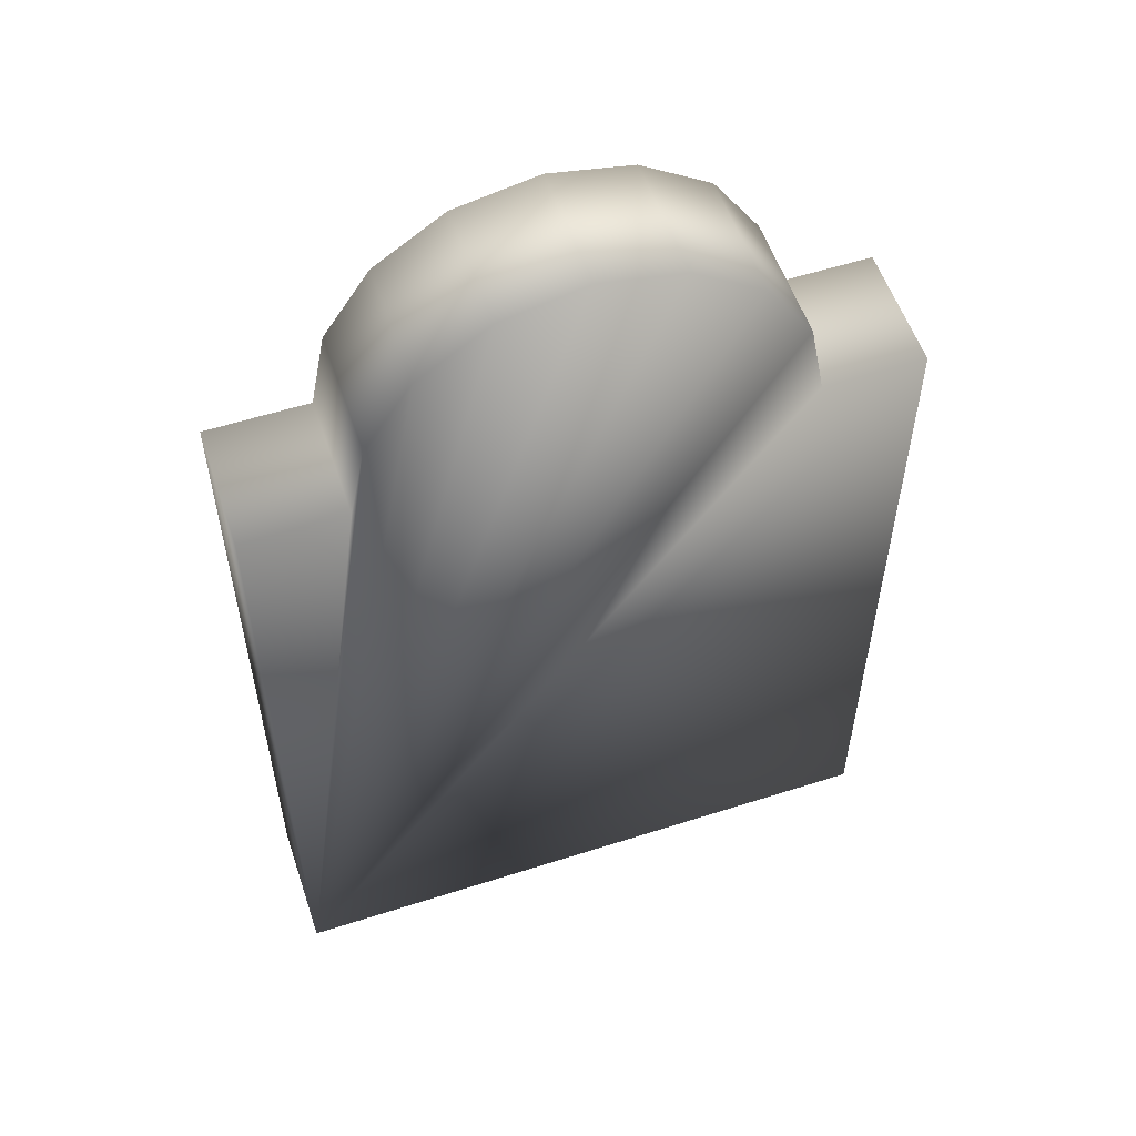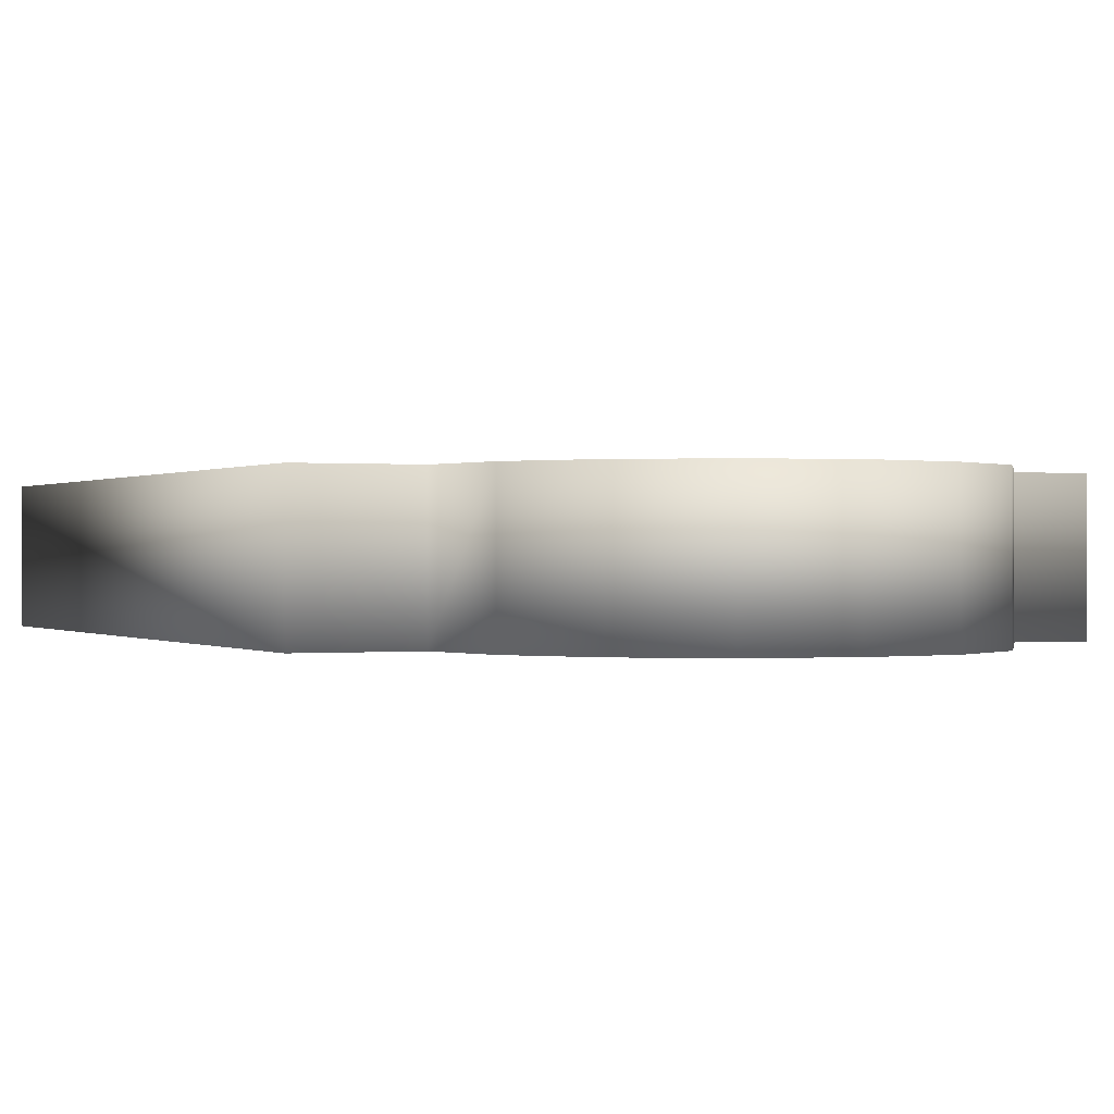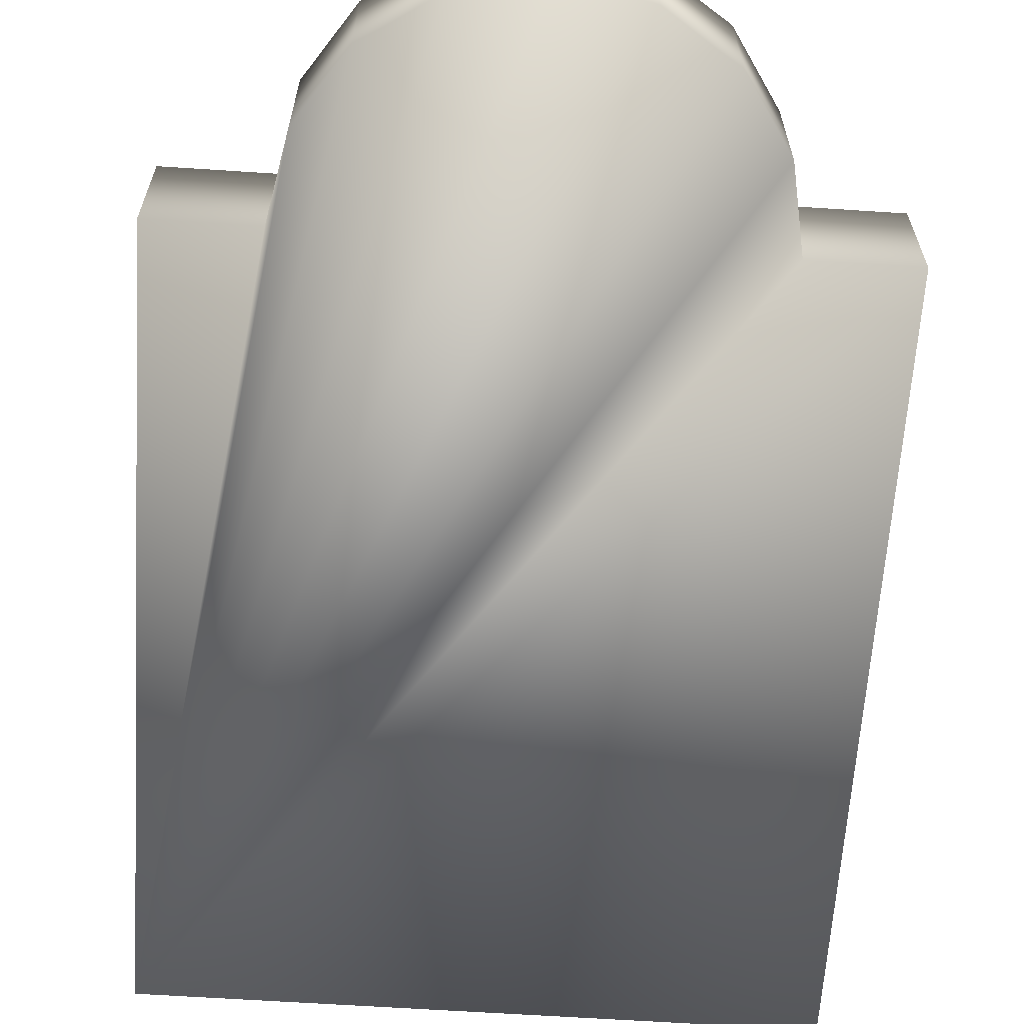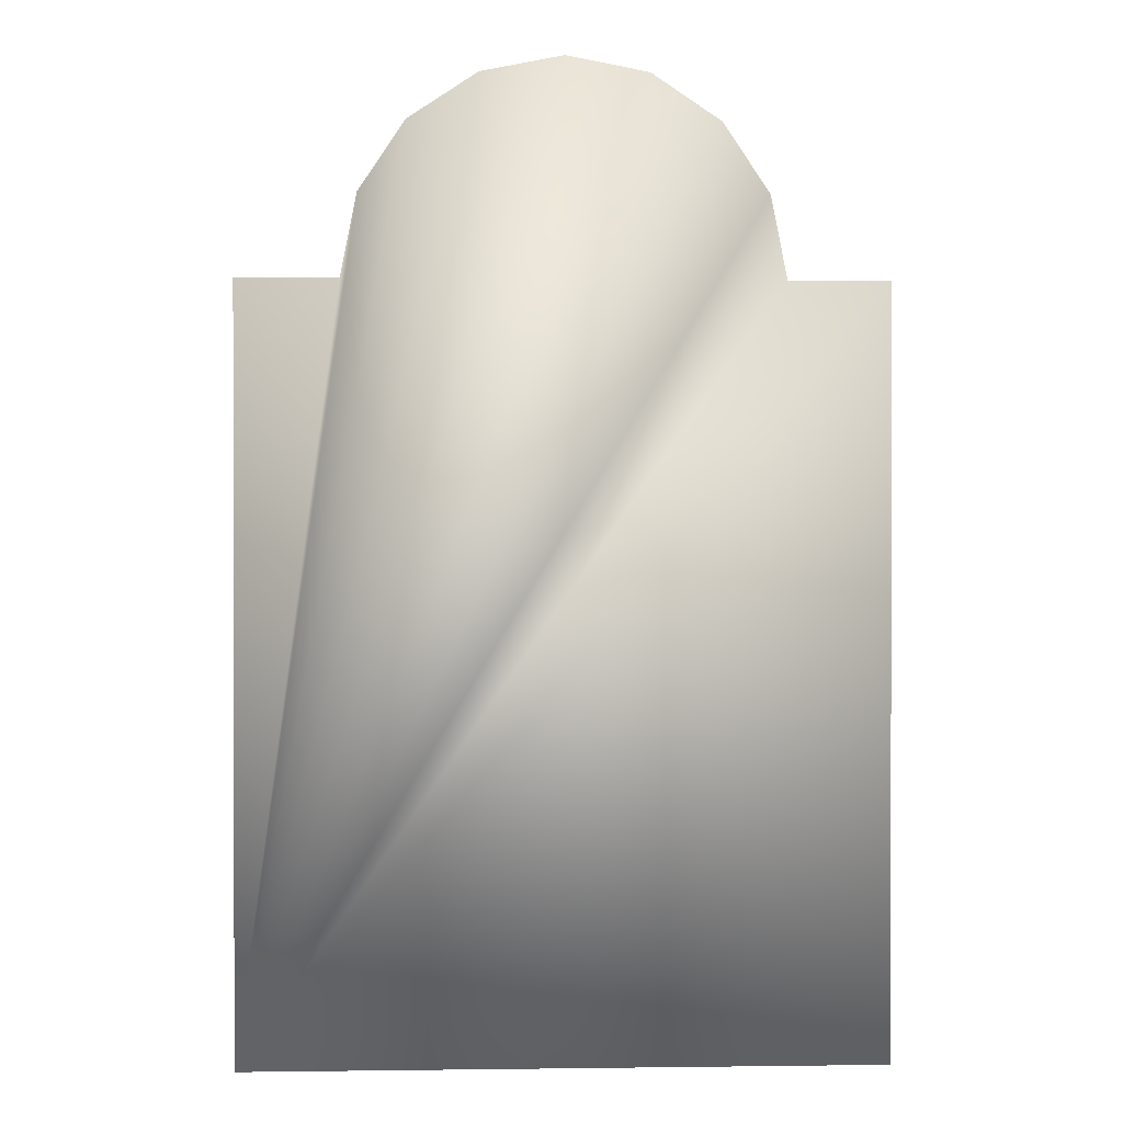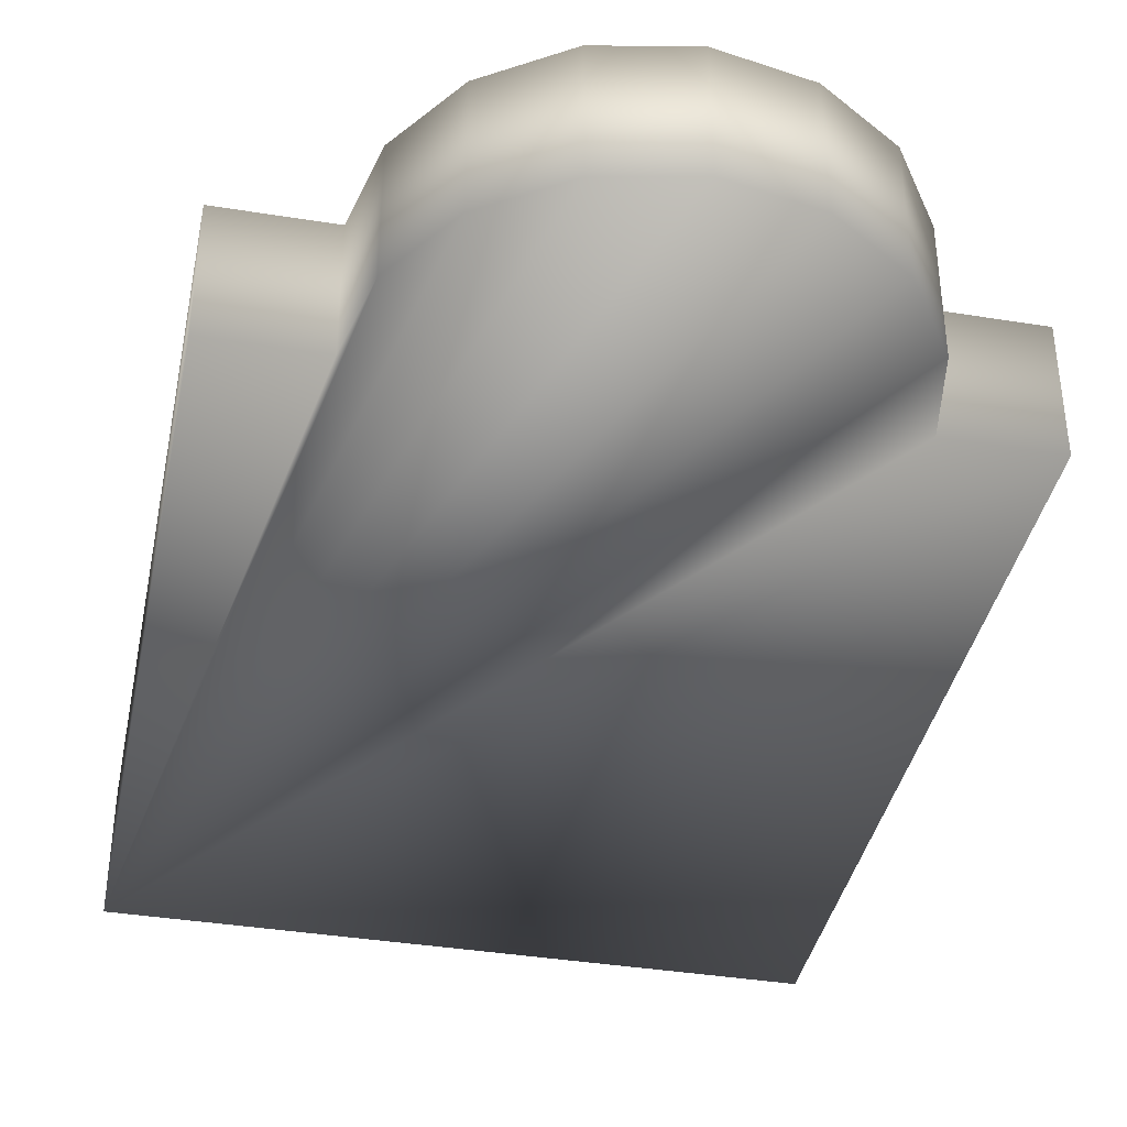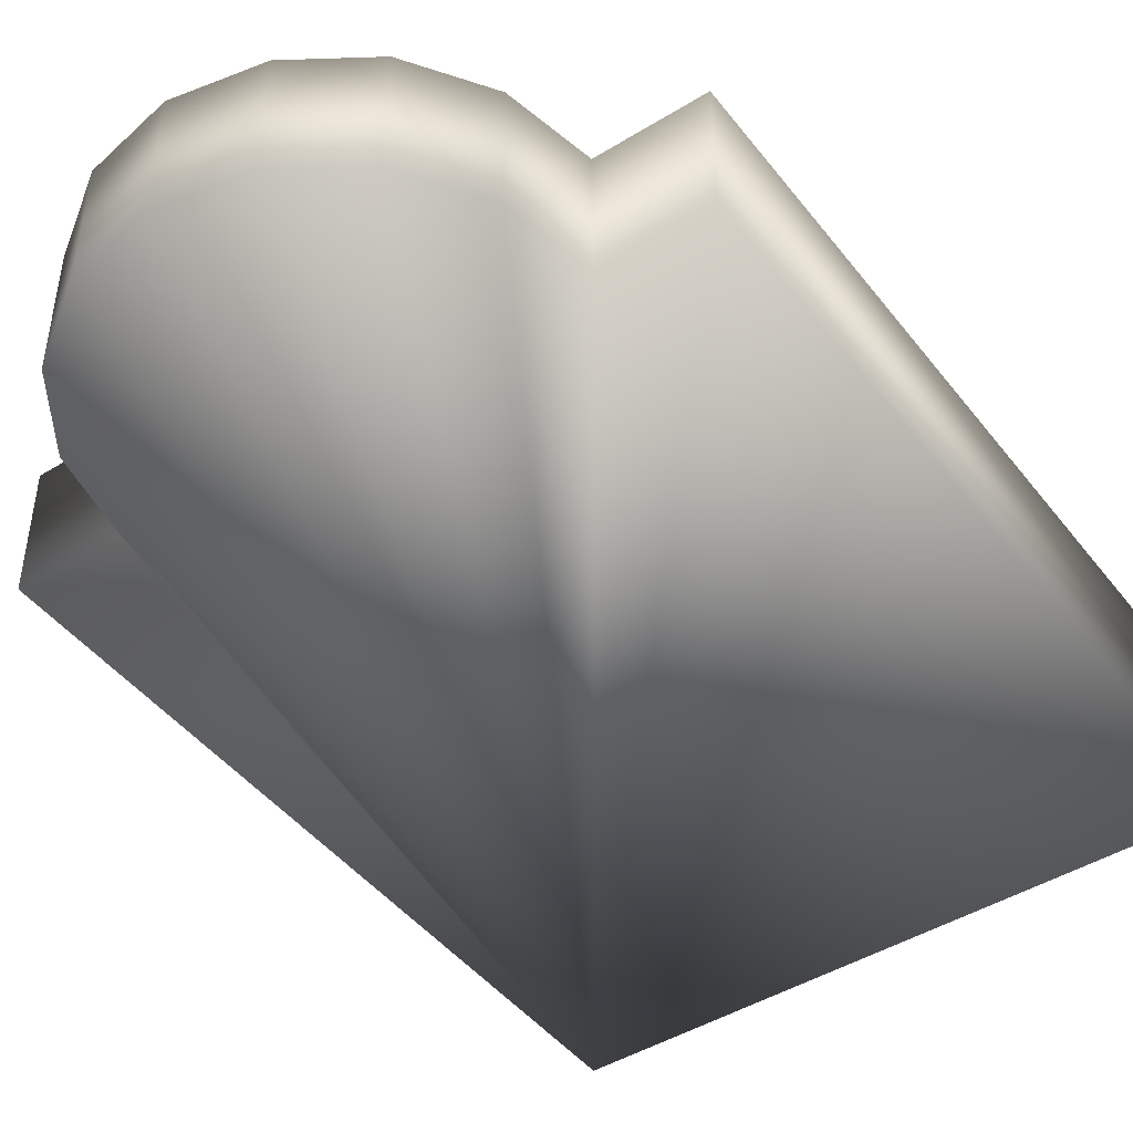
<metadata>
{"format":"obj","ext":"obj","renderer":"f3d","projection":"perspective","resolution":1024,"background":"white","views":[{"elev":55.9,"azim":161.4,"up":"+Y"},{"elev":0.1,"azim":156.3,"up":"+Z"},{"elev":-63.5,"azim":176.2,"up":"+Z"},{"elev":0.7,"azim":-2.8,"up":"+Y"},{"elev":-38.6,"azim":168.5,"up":"+Z"},{"elev":-45.4,"azim":-144.6,"up":"+Z"}]}
</metadata>
<code>
o GraveHeadStone_grave2
v -0.5 -0.0144 0.1
v -0.5 -0.0144 -0.1
v 0.5 -0.0144 -0.1
v 0.5 -0.0144 0.1
v 0.5 1.186 -0.1
v 0.5 1.186 0.1
v -0.5 1.186 0.1
v -0.5 1.186 -0.1
v -0.34 1.186 0.1
v -0.3141 1.316 0.1
v -0.1301 1.499 0.09984
v -0.2404 1.426 0.1
v 0.1301 1.5 0.1
v 0 1.524 0.1001
v 0.3141 1.316 0.1
v 0.2404 1.426 0.1
v 0.34 1.186 0.1
v -0.3141 1.316 -0.1
v -0.34 1.186 -0.1
v -0.2404 1.426 -0.1
v -0.1301 1.501 -0.1001
v 0 1.527 -0.09984
v 0.1301 1.5 -0.1
v 0.2404 1.426 -0.1
v 0.3141 1.316 -0.1
v 0.34 1.186 -0.1
f 1 2 3 4
f 3 5 6 4
f 1 7 8 2
f 9 10 18 19
f 10 12 20 18
f 12 11 21 20
f 11 14 22 21
f 14 13 23 22
f 13 16 24 23
f 16 15 25 24
f 15 17 26 25
f 1 4 6 17 15 16 13 14 11 12 10 9 7
f 3 2 8 19 18 20 21 22 23 24 25 26 5
f 19 8 7 9
f 26 17 6 5

</code>
